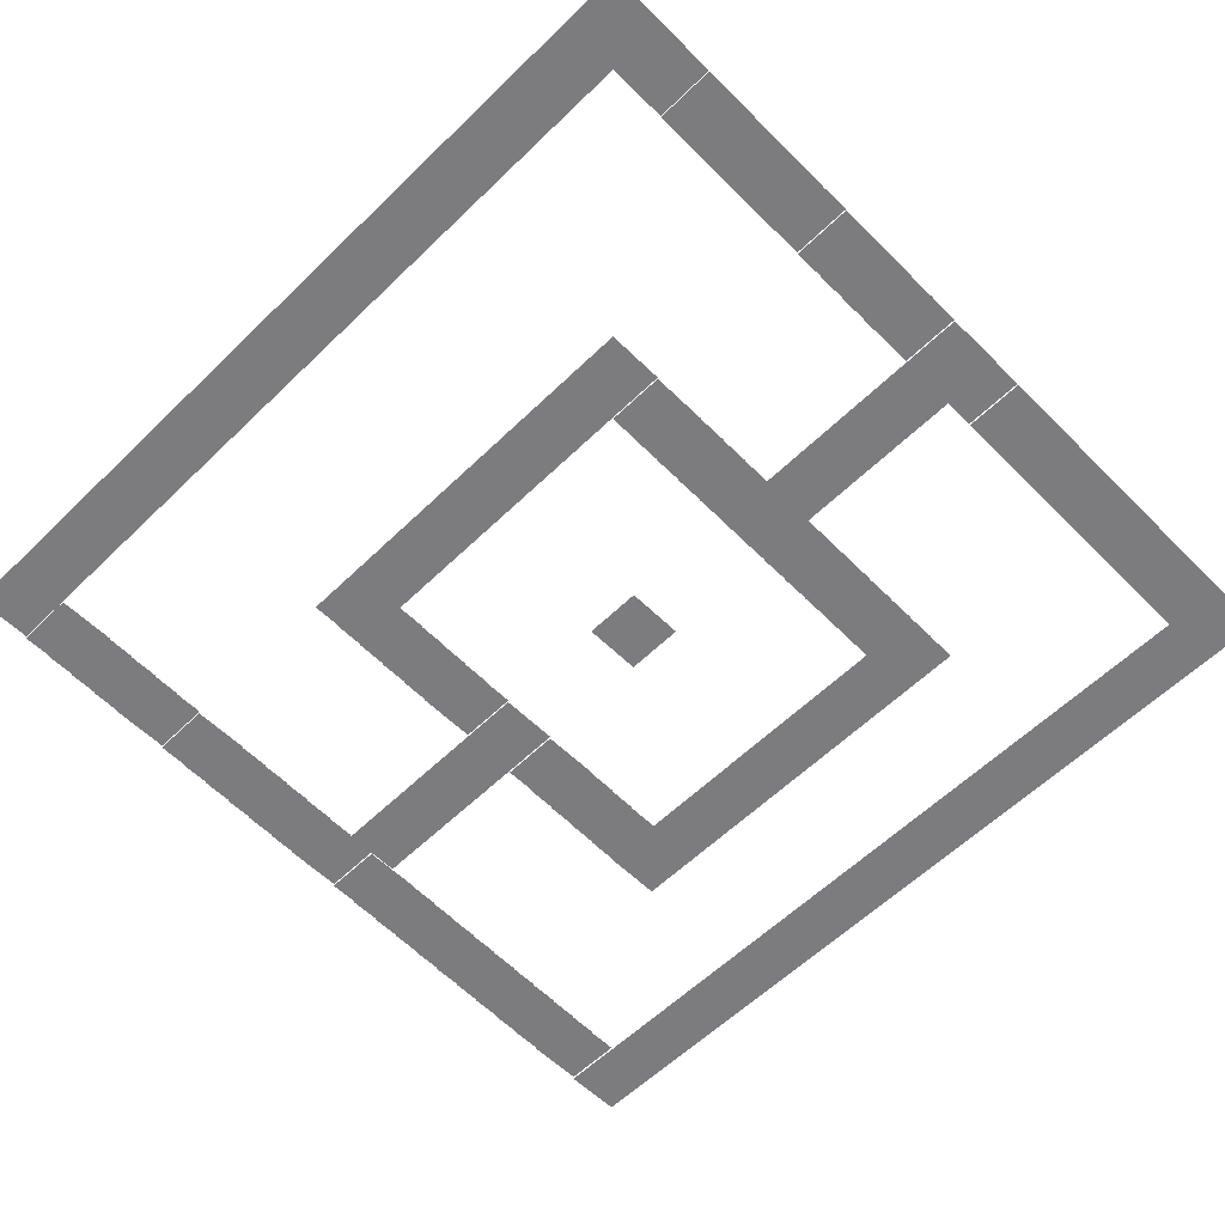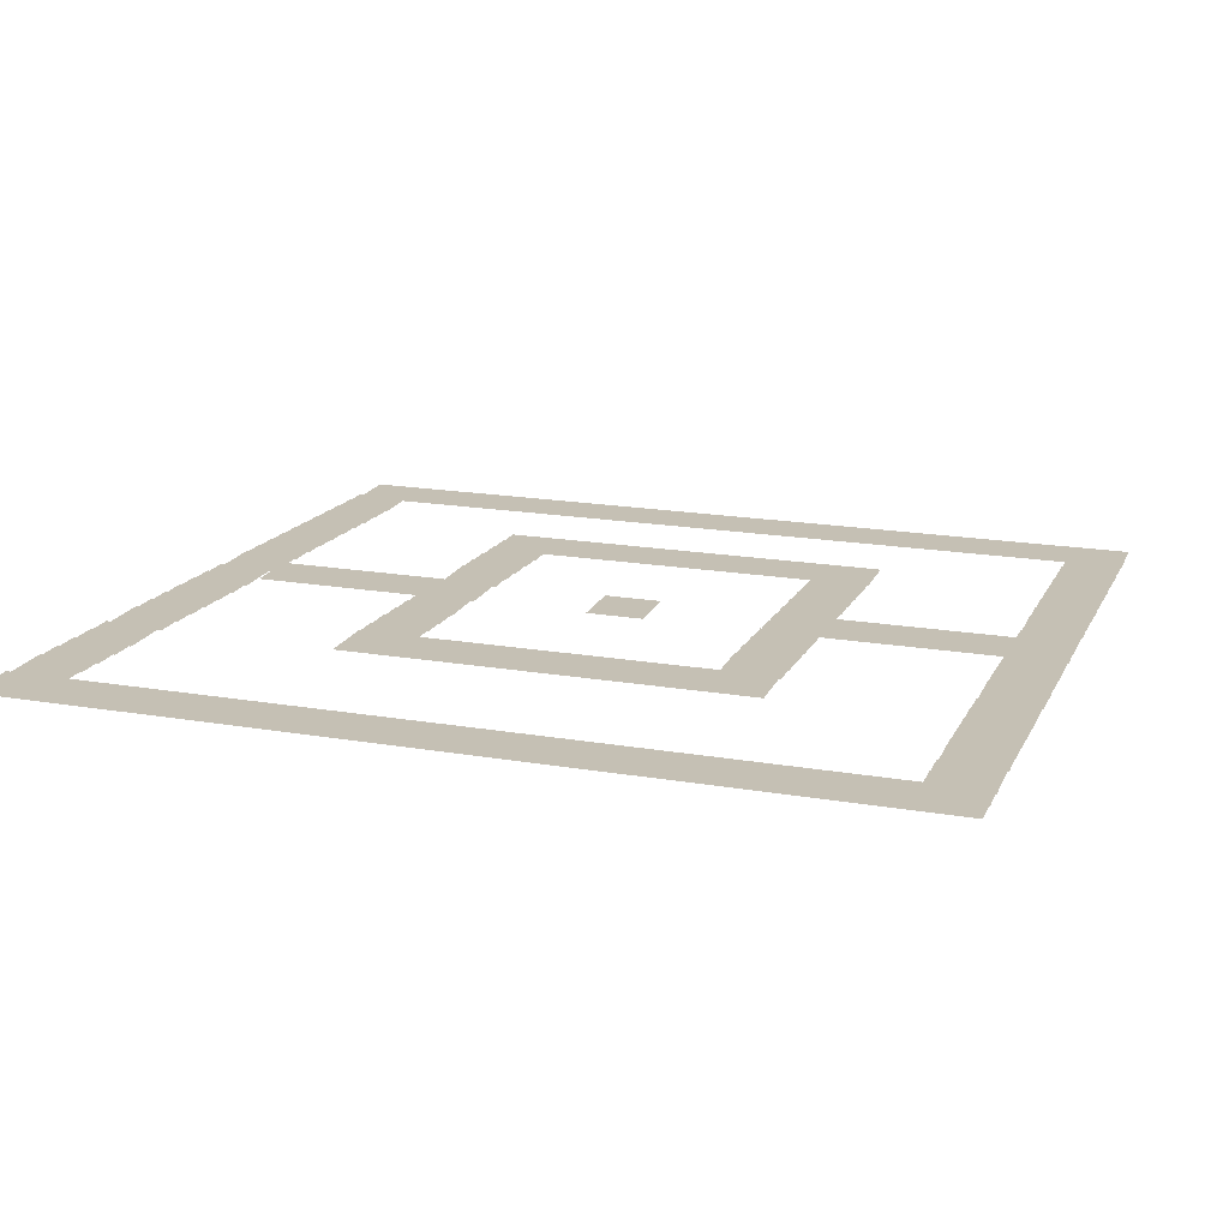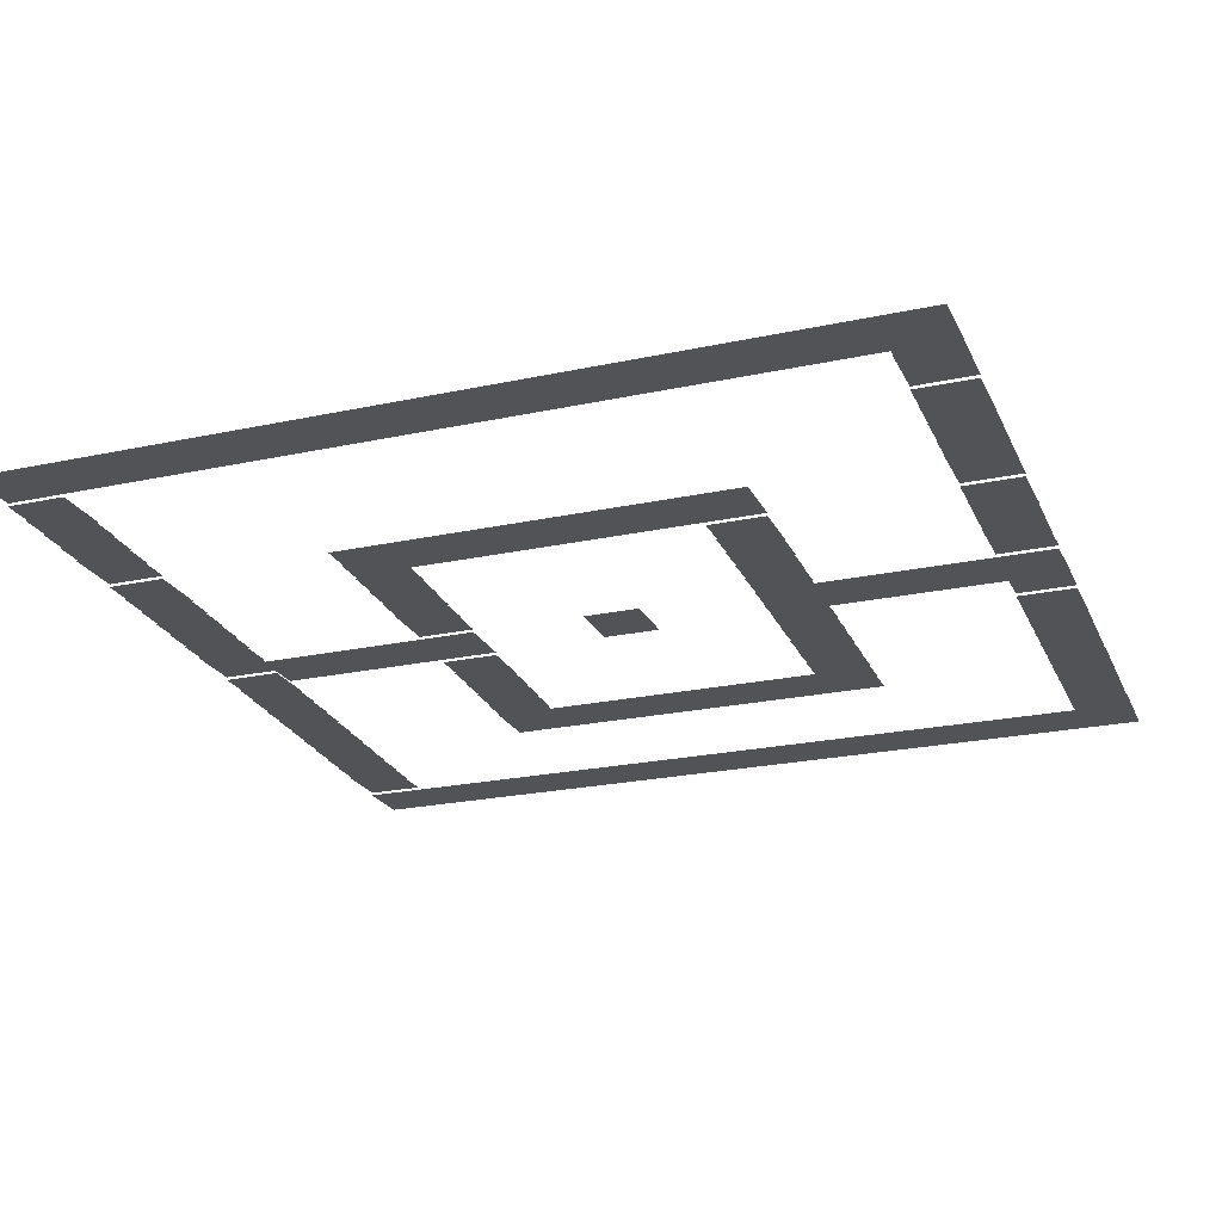
<metadata>
{"format":"obj","ext":"obj","renderer":"f3d","projection":"perspective","resolution":1024,"background":"white","views":[{"elev":-58.9,"azim":-135.1,"up":"+Z"},{"elev":18.3,"azim":-161.6,"up":"+Z"},{"elev":-22.5,"azim":-159.5,"up":"+Z"}]}
</metadata>
<code>
v -2 -3 -0.1282
v -3 -3 -0.1282
v -3 -2 -0.1282
v -2 -2 -0.1282
v -2.5 -3 -0.1282
v -3.5 -3 -0.1282
v -3.5 -2 -0.1282
v -2.5 -2 -0.1282
v -3 -3 -0.1282
v -4 -3 -0.1282
v -4 -2 -0.1282
v -3 -2 -0.1282
v -3.5 -3 -0.1282
v -4.5 -3 -0.1282
v -4.5 -2 -0.1282
v -3.5 -2 -0.1282
v -4 -3 -0.1282
v -5 -3 -0.1282
v -5 -2 -0.1282
v -4 -2 -0.1282
v -4.5 -3 -0.1282
v -5.5 -3 -0.1282
v -5.5 -2 -0.1282
v -4.5 -2 -0.1282
v -5 -3 -0.1282
v -6 -3 -0.1282
v -6 -2 -0.1282
v -5 -2 -0.1282
v -5.5 -3 -0.1282
v -6.5 -3 -0.1282
v -6.5 -2 -0.1282
v -5.5 -2 -0.1282
v -6 -3 -0.1282
v -7 -3 -0.1282
v -7 -2 -0.1282
v -6 -2 -0.1282
v -6.5 -3 -0.1282
v -7.5 -3 -0.1282
v -7.5 -2 -0.1282
v -6.5 -2 -0.1282
v -7 -3 -0.1282
v -8 -3 -0.1282
v -8 -2 -0.1282
v -7 -2 -0.1282
v -7.5 -3 -0.1282
v -8.5 -3 -0.1282
v -8.5 -2 -0.1282
v -7.5 -2 -0.1282
v -8 -3 -0.1282
v -9 -3 -0.1282
v -9 -2 -0.1282
v -8 -2 -0.1282
v -8.5 -3 -0.1282
v -9.5 -3 -0.1282
v -9.5 -2 -0.1282
v -8.5 -2 -0.1282
v -9 -3 -0.1282
v -10 -3 -0.1282
v -10 -2 -0.1282
v -9 -2 -0.1282
v -9.5 -3 -0.1282
v -10.5 -3 -0.1282
v -10.5 -2 -0.1282
v -9.5 -2 -0.1282
v -10 -3 -0.1282
v -11 -3 -0.1282
v -11 -2 -0.1282
v -10 -2 -0.1282
v -10.5 -3 -0.1282
v -11.5 -3 -0.1282
v -11.5 -2 -0.1282
v -10.5 -2 -0.1282
v -11 -3 -0.1282
v -12 -3 -0.1282
v -12 -2 -0.1282
v -11 -2 -0.1282
v -11.5 -3 -0.1282
v -12.5 -3 -0.1282
v -12.5 -2 -0.1282
v -11.5 -2 -0.1282
v -12 -3 -0.1282
v -13 -3 -0.1282
v -13 -2 -0.1282
v -12 -2 -0.1282
v -12.5 -3 -0.1282
v -13.5 -3 -0.1282
v -13.5 -2 -0.1282
v -12.5 -2 -0.1282
v -13.5 -3 -0.1282
v -14.5 -3 -0.1282
v -14.5 -2 -0.1282
v -13.5 -2 -0.1282
v -14 -3 -0.1282
v -15 -3 -0.1282
v -15 -2 -0.1282
v -14 -2 -0.1282
v -14.5 -3 -0.1282
v -15.5 -3 -0.1282
v -15.5 -2 -0.1282
v -14.5 -2 -0.1282
v -15 -3 -0.1282
v -16 -3 -0.1282
v -16 -2 -0.1282
v -15 -2 -0.1282
v -15.5 -3 -0.1282
v -16.5 -3 -0.1282
v -16.5 -2 -0.1282
v -15.5 -2 -0.1282
v -16 -3 -0.1282
v -17 -3 -0.1282
v -17 -2 -0.1282
v -16 -2 -0.1282
v -16 -3.5 -0.1538
v -17 -3.5 -0.1538
v -17 -2.5 -0.1538
v -16 -2.5 -0.1538
v -2 -4 -0.1795
v -3 -4 -0.1795
v -3 -3 -0.1795
v -2 -3 -0.1795
v -16 -4 -0.1795
v -17 -4 -0.1795
v -17 -3 -0.1795
v -16 -3 -0.1795
v -2 -4.5 -0.2051
v -3 -4.5 -0.2051
v -3 -3.5 -0.2051
v -2 -3.5 -0.2051
v -2 -5 -0.2308
v -3 -5 -0.2308
v -3 -4 -0.2308
v -2 -4 -0.2308
v -16 -5 -0.2308
v -17 -5 -0.2308
v -17 -4 -0.2308
v -16 -4 -0.2308
v -2 -5.5 -0.2564
v -3 -5.5 -0.2564
v -3 -4.5 -0.2564
v -2 -4.5 -0.2564
v -16 -5.5 -0.2564
v -17 -5.5 -0.2564
v -17 -4.5 -0.2564
v -16 -4.5 -0.2564
v -2 -6 -0.2821
v -3 -6 -0.2821
v -3 -5 -0.2821
v -2 -5 -0.2821
v -16 -6 -0.2821
v -17 -6 -0.2821
v -17 -5 -0.2821
v -16 -5 -0.2821
v -16 -6.5 -0.3077
v -17 -6.5 -0.3077
v -17 -5.5 -0.3077
v -16 -5.5 -0.3077
v -2 -7 -0.3333
v -3 -7 -0.3333
v -3 -6 -0.3333
v -2 -6 -0.3333
v -6 -7 -0.3333
v -7 -7 -0.3333
v -7 -6 -0.3333
v -6 -6 -0.3333
v -7 -7 -0.3333
v -8 -7 -0.3333
v -8 -6 -0.3333
v -7 -6 -0.3333
v -8 -7 -0.3333
v -9 -7 -0.3333
v -9 -6 -0.3333
v -8 -6 -0.3333
v -9 -7 -0.3333
v -10 -7 -0.3333
v -10 -6 -0.3333
v -9 -6 -0.3333
v -9.5 -7 -0.3333
v -10.5 -7 -0.3333
v -10.5 -6 -0.3333
v -9.5 -6 -0.3333
v -10.5 -7 -0.3333
v -11.5 -7 -0.3333
v -11.5 -6 -0.3333
v -10.5 -6 -0.3333
v -11.5 -7 -0.3333
v -12.5 -7 -0.3333
v -12.5 -6 -0.3333
v -11.5 -6 -0.3333
v -12 -7 -0.3333
v -13 -7 -0.3333
v -13 -6 -0.3333
v -12 -6 -0.3333
v -16 -7 -0.3333
v -17 -7 -0.3333
v -17 -6 -0.3333
v -16 -6 -0.3333
v -2 -7.5 -0.359
v -3 -7.5 -0.359
v -3 -6.5 -0.359
v -2 -6.5 -0.359
v -6 -7.5 -0.359
v -7 -7.5 -0.359
v -7 -6.5 -0.359
v -6 -6.5 -0.359
v -2 -8 -0.3846
v -3 -8 -0.3846
v -3 -7 -0.3846
v -2 -7 -0.3846
v -6 -8 -0.3846
v -7 -8 -0.3846
v -7 -7 -0.3846
v -6 -7 -0.3846
v -12 -8 -0.3846
v -13 -8 -0.3846
v -13 -7 -0.3846
v -12 -7 -0.3846
v -16 -8 -0.3846
v -17 -8 -0.3846
v -17 -7 -0.3846
v -16 -7 -0.3846
v -2 -8.5 -0.4103
v -3 -8.5 -0.4103
v -3 -7.5 -0.4103
v -2 -7.5 -0.4103
v -6 -8.5 -0.4103
v -7 -8.5 -0.4103
v -7 -7.5 -0.4103
v -6 -7.5 -0.4103
v -12 -8.5 -0.4103
v -13 -8.5 -0.4103
v -13 -7.5 -0.4103
v -12 -7.5 -0.4103
v -16 -8.5 -0.4103
v -17 -8.5 -0.4103
v -17 -7.5 -0.4103
v -16 -7.5 -0.4103
v -2 -9 -0.4359
v -3 -9 -0.4359
v -3 -8 -0.4359
v -2 -8 -0.4359
v -6 -9 -0.4359
v -7 -9 -0.4359
v -7 -8 -0.4359
v -6 -8 -0.4359
v -12 -9 -0.4359
v -13 -9 -0.4359
v -13 -8 -0.4359
v -12 -8 -0.4359
v -16 -9 -0.4359
v -17 -9 -0.4359
v -17 -8 -0.4359
v -16 -8 -0.4359
v -2 -9.5 -0.4615
v -3 -9.5 -0.4615
v -3 -8.5 -0.4615
v -2 -8.5 -0.4615
v -6 -9.5 -0.4615
v -7 -9.5 -0.4615
v -7 -8.5 -0.4615
v -6 -8.5 -0.4615
v -12 -9.5 -0.4615
v -13 -9.5 -0.4615
v -13 -8.5 -0.4615
v -12 -8.5 -0.4615
v -16 -9.5 -0.4615
v -17 -9.5 -0.4615
v -17 -8.5 -0.4615
v -16 -8.5 -0.4615
v -2 -10 -0.4872
v -3 -10 -0.4872
v -3 -9 -0.4872
v -2 -9 -0.4872
v -12 -10 -0.4872
v -13 -10 -0.4872
v -13 -9 -0.4872
v -12 -9 -0.4872
v -3 -10.5 -0.5128
v -4 -10.5 -0.5128
v -4 -9.5 -0.5128
v -3 -9.5 -0.5128
v -3.5 -10.5 -0.5128
v -4.5 -10.5 -0.5128
v -4.5 -9.5 -0.5128
v -3.5 -9.5 -0.5128
v -4 -10.5 -0.5128
v -5 -10.5 -0.5128
v -5 -9.5 -0.5128
v -4 -9.5 -0.5128
v -4.5 -10.5 -0.5128
v -5.5 -10.5 -0.5128
v -5.5 -9.5 -0.5128
v -4.5 -9.5 -0.5128
v -5 -10.5 -0.5128
v -6 -10.5 -0.5128
v -6 -9.5 -0.5128
v -5 -9.5 -0.5128
v -5.5 -10.5 -0.5128
v -6.5 -10.5 -0.5128
v -6.5 -9.5 -0.5128
v -5.5 -9.5 -0.5128
v -6 -10.5 -0.5128
v -7 -10.5 -0.5128
v -7 -9.5 -0.5128
v -6 -9.5 -0.5128
v -9 -10.5 -0.5128
v -10 -10.5 -0.5128
v -10 -9.5 -0.5128
v -9 -9.5 -0.5128
v -12 -10.5 -0.5128
v -13 -10.5 -0.5128
v -13 -9.5 -0.5128
v -12 -9.5 -0.5128
v -13 -10.5 -0.5128
v -14 -10.5 -0.5128
v -14 -9.5 -0.5128
v -13 -9.5 -0.5128
v -13.5 -10.5 -0.5128
v -14.5 -10.5 -0.5128
v -14.5 -9.5 -0.5128
v -13.5 -9.5 -0.5128
v -14 -10.5 -0.5128
v -15 -10.5 -0.5128
v -15 -9.5 -0.5128
v -14 -9.5 -0.5128
v -14.5 -10.5 -0.5128
v -15.5 -10.5 -0.5128
v -15.5 -9.5 -0.5128
v -14.5 -9.5 -0.5128
v -15 -10.5 -0.5128
v -16 -10.5 -0.5128
v -16 -9.5 -0.5128
v -15 -9.5 -0.5128
v -15.5 -10.5 -0.5128
v -16.5 -10.5 -0.5128
v -16.5 -9.5 -0.5128
v -15.5 -9.5 -0.5128
v -16 -10.5 -0.5128
v -17 -10.5 -0.5128
v -17 -9.5 -0.5128
v -16 -9.5 -0.5128
v -2 -11 -0.5385
v -3 -11 -0.5385
v -3 -10 -0.5385
v -2 -10 -0.5385
v -12 -11 -0.5385
v -13 -11 -0.5385
v -13 -10 -0.5385
v -12 -10 -0.5385
v -16 -11 -0.5385
v -17 -11 -0.5385
v -17 -10 -0.5385
v -16 -10 -0.5385
v -2 -11.5 -0.5641
v -3 -11.5 -0.5641
v -3 -10.5 -0.5641
v -2 -10.5 -0.5641
v -6 -11.5 -0.5641
v -7 -11.5 -0.5641
v -7 -10.5 -0.5641
v -6 -10.5 -0.5641
v -12 -11.5 -0.5641
v -13 -11.5 -0.5641
v -13 -10.5 -0.5641
v -12 -10.5 -0.5641
v -2 -12 -0.5897
v -3 -12 -0.5897
v -3 -11 -0.5897
v -2 -11 -0.5897
v -6 -12 -0.5897
v -7 -12 -0.5897
v -7 -11 -0.5897
v -6 -11 -0.5897
v -12 -12 -0.5897
v -13 -12 -0.5897
v -13 -11 -0.5897
v -12 -11 -0.5897
v -16 -12 -0.5897
v -17 -12 -0.5897
v -17 -11 -0.5897
v -16 -11 -0.5897
v -2 -12.5 -0.6154
v -3 -12.5 -0.6154
v -3 -11.5 -0.6154
v -2 -11.5 -0.6154
v -6 -12.5 -0.6154
v -7 -12.5 -0.6154
v -7 -11.5 -0.6154
v -6 -11.5 -0.6154
v -12 -12.5 -0.6154
v -13 -12.5 -0.6154
v -13 -11.5 -0.6154
v -12 -11.5 -0.6154
v -16 -12.5 -0.6154
v -17 -12.5 -0.6154
v -17 -11.5 -0.6154
v -16 -11.5 -0.6154
v -2 -13 -0.641
v -3 -13 -0.641
v -3 -12 -0.641
v -2 -12 -0.641
v -6 -13 -0.641
v -7 -13 -0.641
v -7 -12 -0.641
v -6 -12 -0.641
v -12 -13 -0.641
v -13 -13 -0.641
v -13 -12 -0.641
v -12 -12 -0.641
v -16 -13 -0.641
v -17 -13 -0.641
v -17 -12 -0.641
v -16 -12 -0.641
v -2 -13.5 -0.6667
v -3 -13.5 -0.6667
v -3 -12.5 -0.6667
v -2 -12.5 -0.6667
v -6 -13.5 -0.6667
v -7 -13.5 -0.6667
v -7 -12.5 -0.6667
v -6 -12.5 -0.6667
v -12 -13.5 -0.6667
v -13 -13.5 -0.6667
v -13 -12.5 -0.6667
v -12 -12.5 -0.6667
v -16 -13.5 -0.6667
v -17 -13.5 -0.6667
v -17 -12.5 -0.6667
v -16 -12.5 -0.6667
v -2 -14 -0.6923
v -3 -14 -0.6923
v -3 -13 -0.6923
v -2 -13 -0.6923
v -6 -14 -0.6923
v -7 -14 -0.6923
v -7 -13 -0.6923
v -6 -13 -0.6923
v -6.5 -14 -0.6923
v -7.5 -14 -0.6923
v -7.5 -13 -0.6923
v -6.5 -13 -0.6923
v -7 -14 -0.6923
v -8 -14 -0.6923
v -8 -13 -0.6923
v -7 -13 -0.6923
v -7.5 -14 -0.6923
v -8.5 -14 -0.6923
v -8.5 -13 -0.6923
v -7.5 -13 -0.6923
v -8 -14 -0.6923
v -9 -14 -0.6923
v -9 -13 -0.6923
v -8 -13 -0.6923
v -8.5 -14 -0.6923
v -9.5 -14 -0.6923
v -9.5 -13 -0.6923
v -8.5 -13 -0.6923
v -9 -14 -0.6923
v -10 -14 -0.6923
v -10 -13 -0.6923
v -9 -13 -0.6923
v -9.5 -14 -0.6923
v -10.5 -14 -0.6923
v -10.5 -13 -0.6923
v -9.5 -13 -0.6923
v -10 -14 -0.6923
v -11 -14 -0.6923
v -11 -13 -0.6923
v -10 -13 -0.6923
v -10.5 -14 -0.6923
v -11.5 -14 -0.6923
v -11.5 -13 -0.6923
v -10.5 -13 -0.6923
v -11 -14 -0.6923
v -12 -14 -0.6923
v -12 -13 -0.6923
v -11 -13 -0.6923
v -11.5 -14 -0.6923
v -12.5 -14 -0.6923
v -12.5 -13 -0.6923
v -11.5 -13 -0.6923
v -12 -14 -0.6923
v -13 -14 -0.6923
v -13 -13 -0.6923
v -12 -13 -0.6923
v -16 -14 -0.6923
v -17 -14 -0.6923
v -17 -13 -0.6923
v -16 -13 -0.6923
v -2 -14.5 -0.7179
v -3 -14.5 -0.7179
v -3 -13.5 -0.7179
v -2 -13.5 -0.7179
v -16 -14.5 -0.7179
v -17 -14.5 -0.7179
v -17 -13.5 -0.7179
v -16 -13.5 -0.7179
v -2 -15 -0.7436
v -3 -15 -0.7436
v -3 -14 -0.7436
v -2 -14 -0.7436
v -16 -15 -0.7436
v -17 -15 -0.7436
v -17 -14 -0.7436
v -16 -14 -0.7436
v -2 -15.5 -0.7692
v -3 -15.5 -0.7692
v -3 -14.5 -0.7692
v -2 -14.5 -0.7692
v -16 -15.5 -0.7692
v -17 -15.5 -0.7692
v -17 -14.5 -0.7692
v -16 -14.5 -0.7692
v -2 -16 -0.7949
v -3 -16 -0.7949
v -3 -15 -0.7949
v -2 -15 -0.7949
v -16 -16 -0.7949
v -17 -16 -0.7949
v -17 -15 -0.7949
v -16 -15 -0.7949
v -16 -16.5 -0.8205
v -17 -16.5 -0.8205
v -17 -15.5 -0.8205
v -16 -15.5 -0.8205
v -2 -17 -0.8462
v -3 -17 -0.8462
v -3 -16 -0.8462
v -2 -16 -0.8462
v -2.5 -17 -0.8462
v -3.5 -17 -0.8462
v -3.5 -16 -0.8462
v -2.5 -16 -0.8462
v -3 -17 -0.8462
v -4 -17 -0.8462
v -4 -16 -0.8462
v -3 -16 -0.8462
v -3.5 -17 -0.8462
v -4.5 -17 -0.8462
v -4.5 -16 -0.8462
v -3.5 -16 -0.8462
v -4 -17 -0.8462
v -5 -17 -0.8462
v -5 -16 -0.8462
v -4 -16 -0.8462
v -4.5 -17 -0.8462
v -5.5 -17 -0.8462
v -5.5 -16 -0.8462
v -4.5 -16 -0.8462
v -5 -17 -0.8462
v -6 -17 -0.8462
v -6 -16 -0.8462
v -5 -16 -0.8462
v -6 -17 -0.8462
v -7 -17 -0.8462
v -7 -16 -0.8462
v -6 -16 -0.8462
v -6.5 -17 -0.8462
v -7.5 -17 -0.8462
v -7.5 -16 -0.8462
v -6.5 -16 -0.8462
v -7 -17 -0.8462
v -8 -17 -0.8462
v -8 -16 -0.8462
v -7 -16 -0.8462
v -7.5 -17 -0.8462
v -8.5 -17 -0.8462
v -8.5 -16 -0.8462
v -7.5 -16 -0.8462
v -8 -17 -0.8462
v -9 -17 -0.8462
v -9 -16 -0.8462
v -8 -16 -0.8462
v -8.5 -17 -0.8462
v -9.5 -17 -0.8462
v -9.5 -16 -0.8462
v -8.5 -16 -0.8462
v -9 -17 -0.8462
v -10 -17 -0.8462
v -10 -16 -0.8462
v -9 -16 -0.8462
v -10 -17 -0.8462
v -11 -17 -0.8462
v -11 -16 -0.8462
v -10 -16 -0.8462
v -10.5 -17 -0.8462
v -11.5 -17 -0.8462
v -11.5 -16 -0.8462
v -10.5 -16 -0.8462
v -11 -17 -0.8462
v -12 -17 -0.8462
v -12 -16 -0.8462
v -11 -16 -0.8462
v -11.5 -17 -0.8462
v -12.5 -17 -0.8462
v -12.5 -16 -0.8462
v -11.5 -16 -0.8462
v -12 -17 -0.8462
v -13 -17 -0.8462
v -13 -16 -0.8462
v -12 -16 -0.8462
v -12.5 -17 -0.8462
v -13.5 -17 -0.8462
v -13.5 -16 -0.8462
v -12.5 -16 -0.8462
v -13 -17 -0.8462
v -14 -17 -0.8462
v -14 -16 -0.8462
v -13 -16 -0.8462
v -14 -17 -0.8462
v -15 -17 -0.8462
v -15 -16 -0.8462
v -14 -16 -0.8462
v -14.5 -17 -0.8462
v -15.5 -17 -0.8462
v -15.5 -16 -0.8462
v -14.5 -16 -0.8462
v -15 -17 -0.8462
v -16 -17 -0.8462
v -16 -16 -0.8462
v -15 -16 -0.8462
v -15.5 -17 -0.8462
v -16.5 -17 -0.8462
v -16.5 -16 -0.8462
v -15.5 -16 -0.8462
v -16 -17 -0.8462
v -17 -17 -0.8462
v -17 -16 -0.8462
v -16 -16 -0.8462
g Level4_mesh_0002
f 1 2 3 4
f 5 6 7 8
f 9 10 11 12
f 13 14 15 16
f 17 18 19 20
f 21 22 23 24
f 25 26 27 28
f 29 30 31 32
f 33 34 35 36
f 37 38 39 40
f 41 42 43 44
f 45 46 47 48
f 49 50 51 52
f 53 54 55 56
f 57 58 59 60
f 61 62 63 64
f 65 66 67 68
f 69 70 71 72
f 73 74 75 76
f 77 78 79 80
f 81 82 83 84
f 85 86 87 88
f 89 90 91 92
f 93 94 95 96
f 97 98 99 100
f 101 102 103 104
f 105 106 107 108
f 109 110 111 112
f 113 114 115 116
f 117 118 119 120
f 121 122 123 124
f 125 126 127 128
f 129 130 131 132
f 133 134 135 136
f 137 138 139 140
f 141 142 143 144
f 145 146 147 148
f 149 150 151 152
f 153 154 155 156
f 157 158 159 160
f 161 162 163 164
f 165 166 167 168
f 169 170 171 172
f 173 174 175 176
f 177 178 179 180
f 181 182 183 184
f 185 186 187 188
f 189 190 191 192
f 193 194 195 196
f 197 198 199 200
f 201 202 203 204
f 205 206 207 208
f 209 210 211 212
f 213 214 215 216
f 217 218 219 220
f 221 222 223 224
f 225 226 227 228
f 229 230 231 232
f 233 234 235 236
f 237 238 239 240
f 241 242 243 244
f 245 246 247 248
f 249 250 251 252
f 253 254 255 256
f 257 258 259 260
f 261 262 263 264
f 265 266 267 268
f 269 270 271 272
f 273 274 275 276
f 277 278 279 280
f 281 282 283 284
f 285 286 287 288
f 289 290 291 292
f 293 294 295 296
f 297 298 299 300
f 301 302 303 304
f 305 306 307 308
f 309 310 311 312
f 313 314 315 316
f 317 318 319 320
f 321 322 323 324
f 325 326 327 328
f 329 330 331 332
f 333 334 335 336
f 337 338 339 340
f 341 342 343 344
f 345 346 347 348
f 349 350 351 352
f 353 354 355 356
f 357 358 359 360
f 361 362 363 364
f 365 366 367 368
f 369 370 371 372
f 373 374 375 376
f 377 378 379 380
f 381 382 383 384
f 385 386 387 388
f 389 390 391 392
f 393 394 395 396
f 397 398 399 400
f 401 402 403 404
f 405 406 407 408
f 409 410 411 412
f 413 414 415 416
f 417 418 419 420
f 421 422 423 424
f 425 426 427 428
f 429 430 431 432
f 433 434 435 436
f 437 438 439 440
f 441 442 443 444
f 445 446 447 448
f 449 450 451 452
f 453 454 455 456
f 457 458 459 460
f 461 462 463 464
f 465 466 467 468
f 469 470 471 472
f 473 474 475 476
f 477 478 479 480
f 481 482 483 484
f 485 486 487 488
f 489 490 491 492
f 493 494 495 496
f 497 498 499 500
f 501 502 503 504
f 505 506 507 508
f 509 510 511 512
f 513 514 515 516
f 517 518 519 520
f 521 522 523 524
f 525 526 527 528
f 529 530 531 532
f 533 534 535 536
f 537 538 539 540
f 541 542 543 544
f 545 546 547 548
f 549 550 551 552
f 553 554 555 556
f 557 558 559 560
f 561 562 563 564
f 565 566 567 568
f 569 570 571 572
f 573 574 575 576
f 577 578 579 580
f 581 582 583 584
f 585 586 587 588
f 589 590 591 592
f 593 594 595 596
f 597 598 599 600
f 601 602 603 604
f 605 606 607 608
f 609 610 611 612
f 613 614 615 616
f 617 618 619 620
f 621 622 623 624
f 625 626 627 628

</code>
